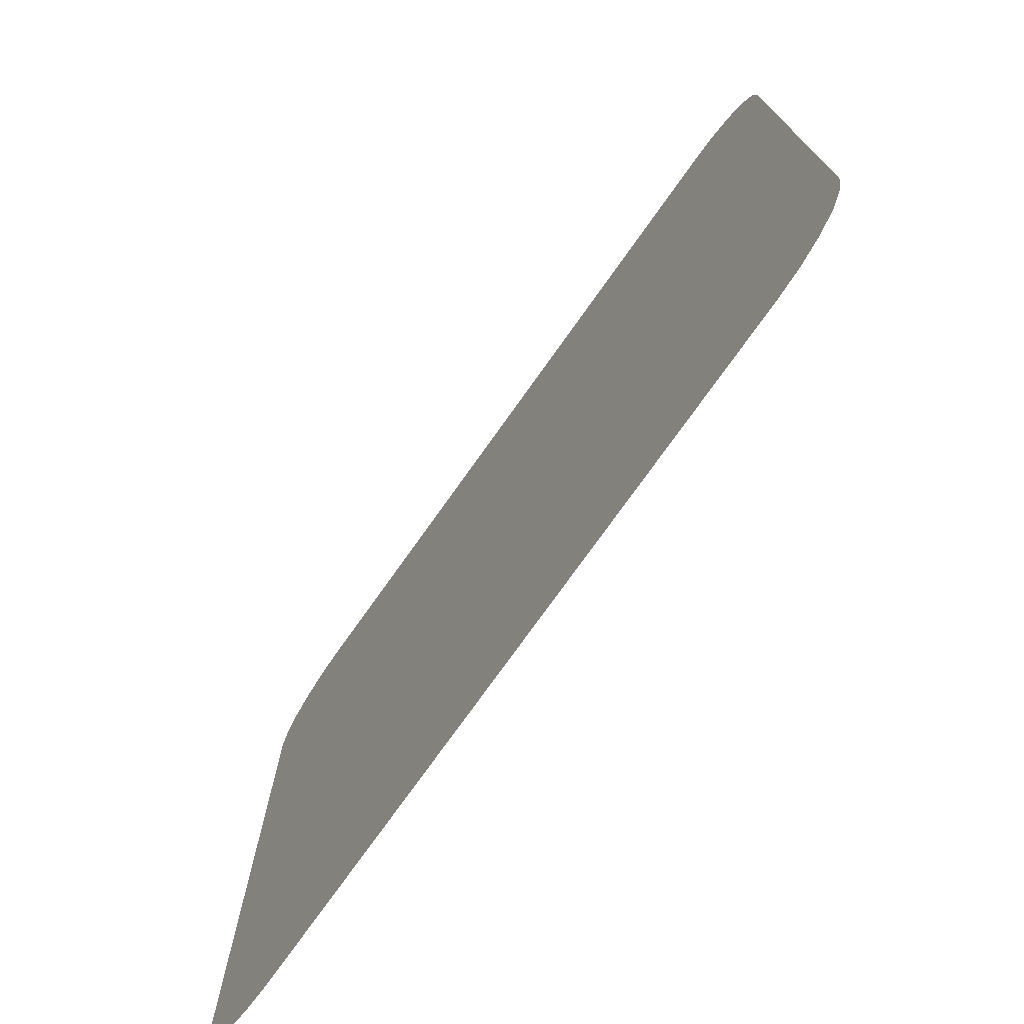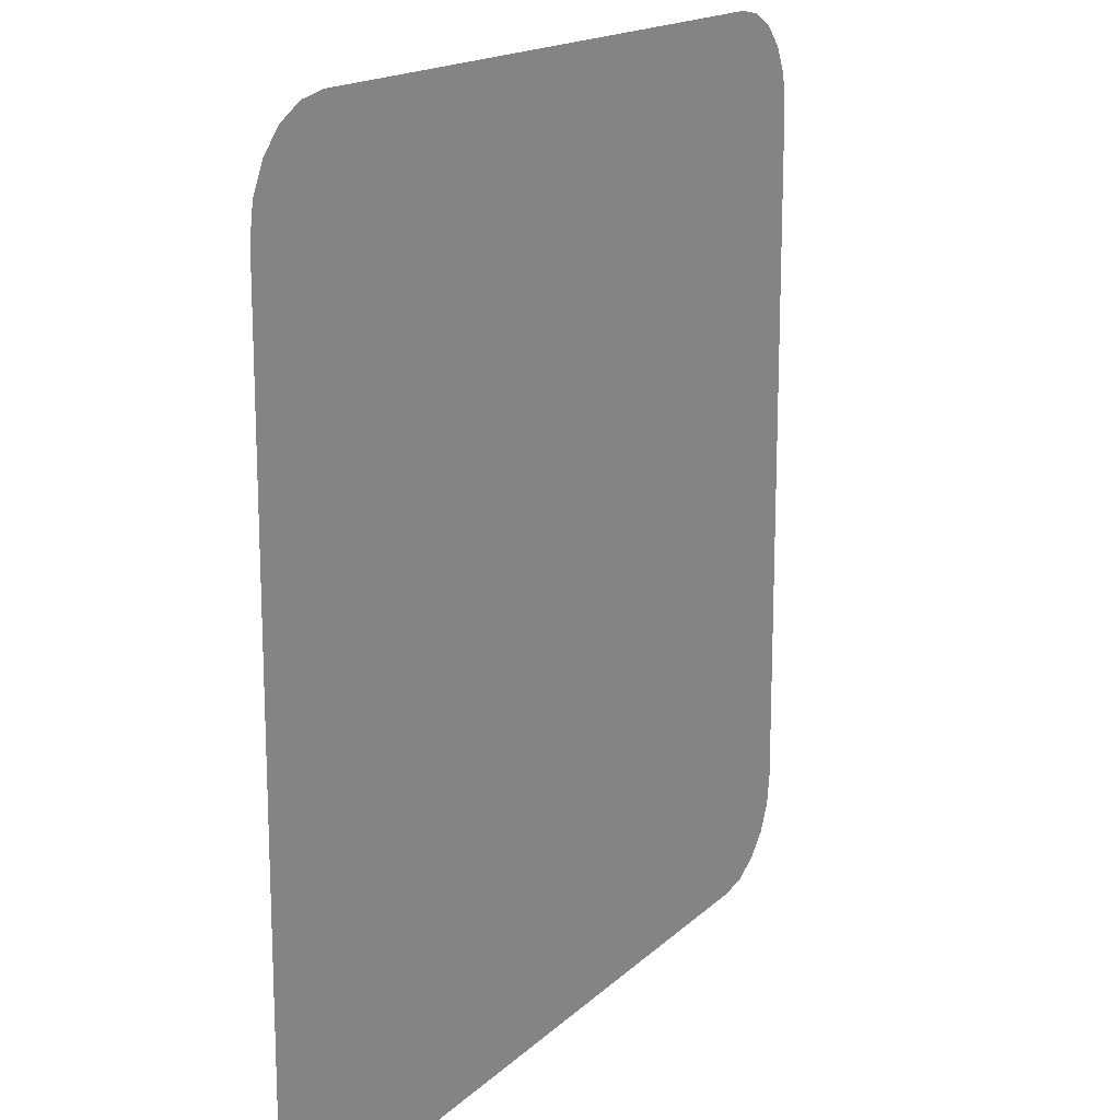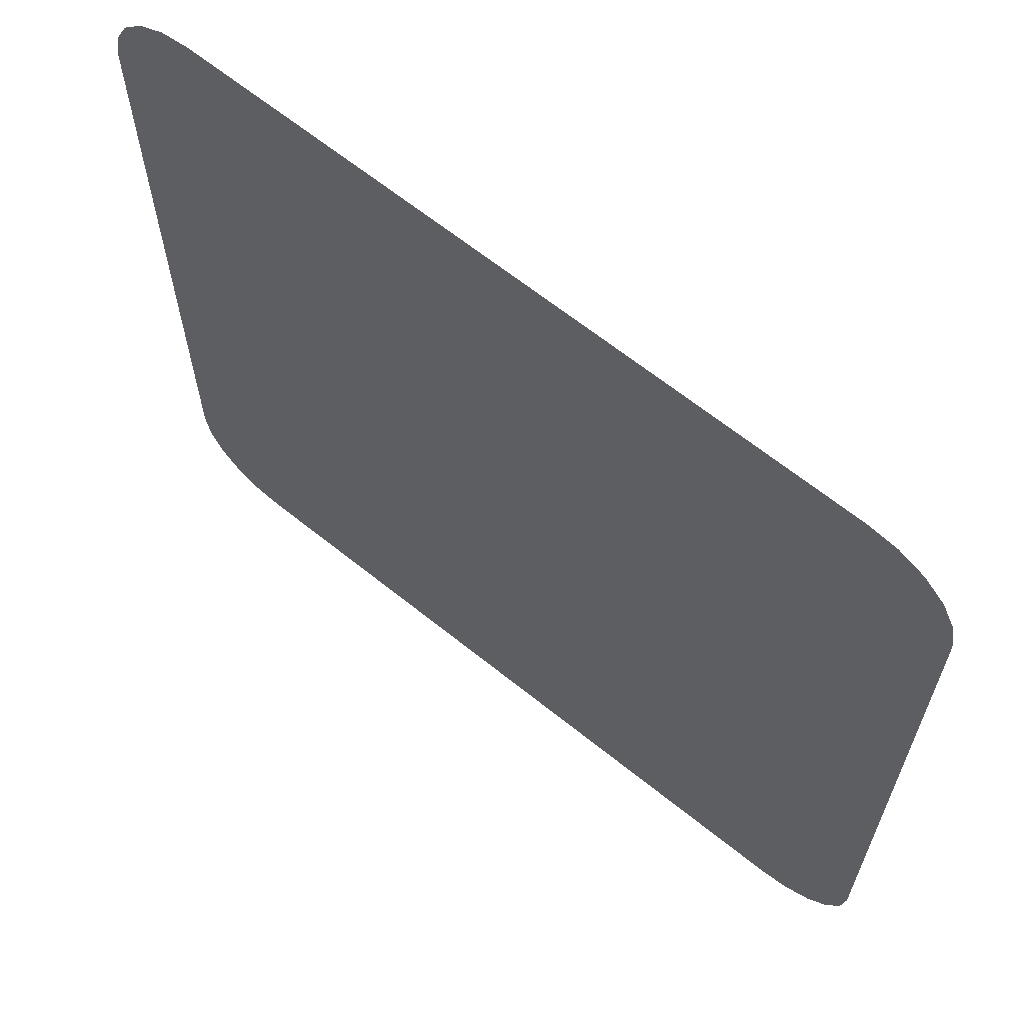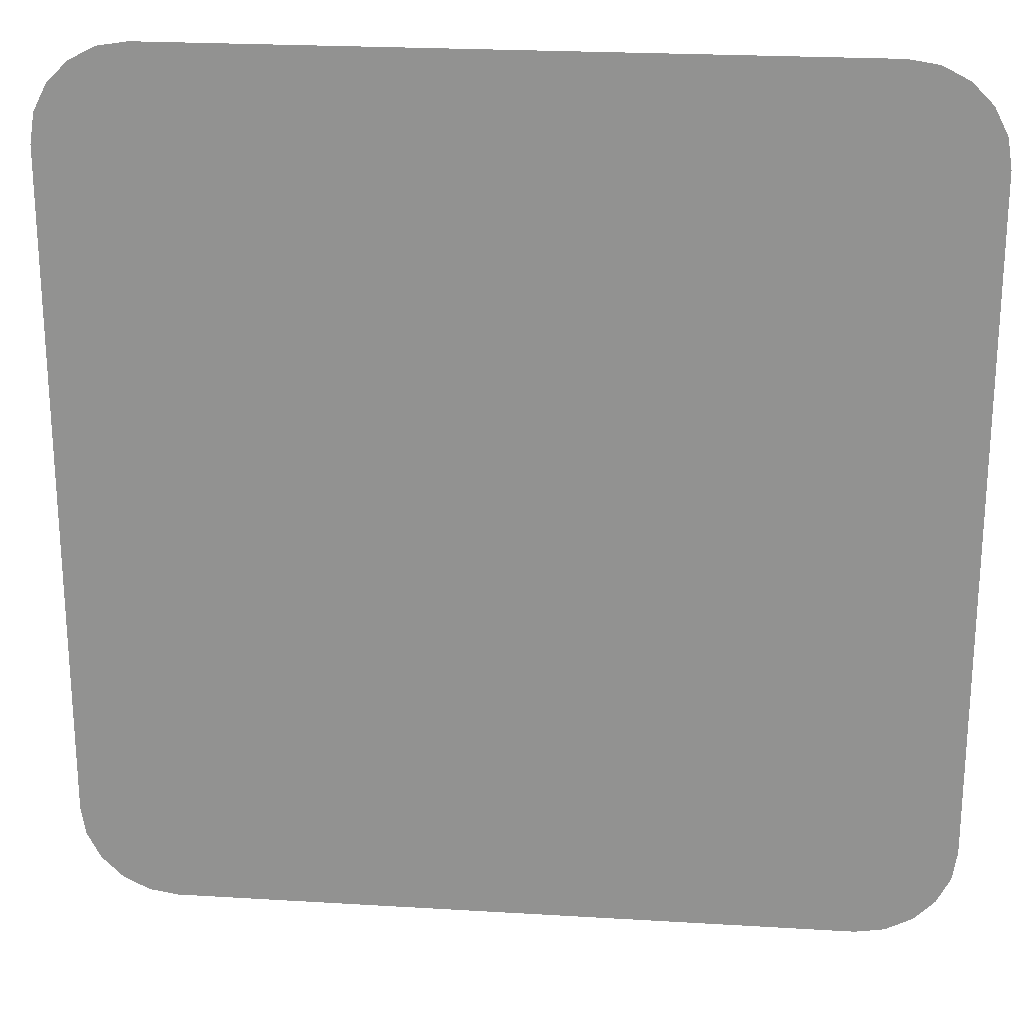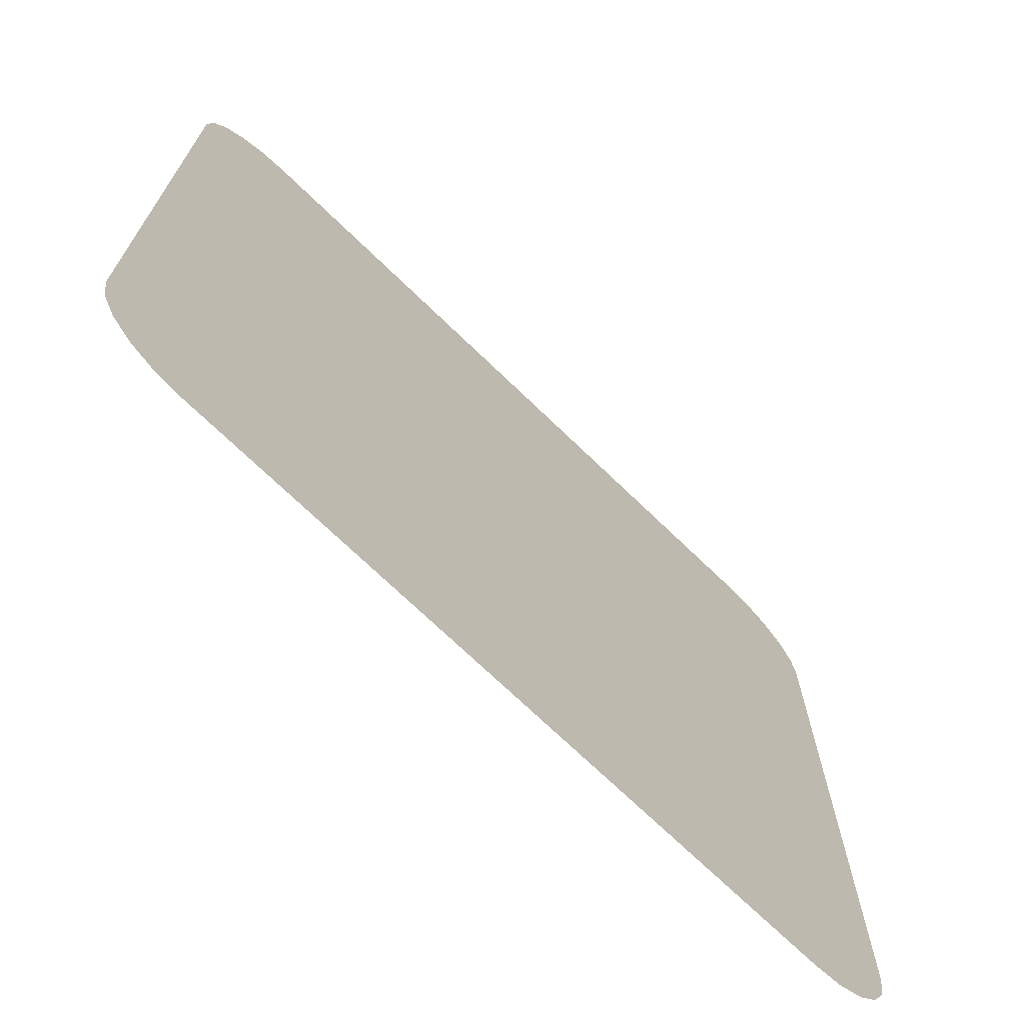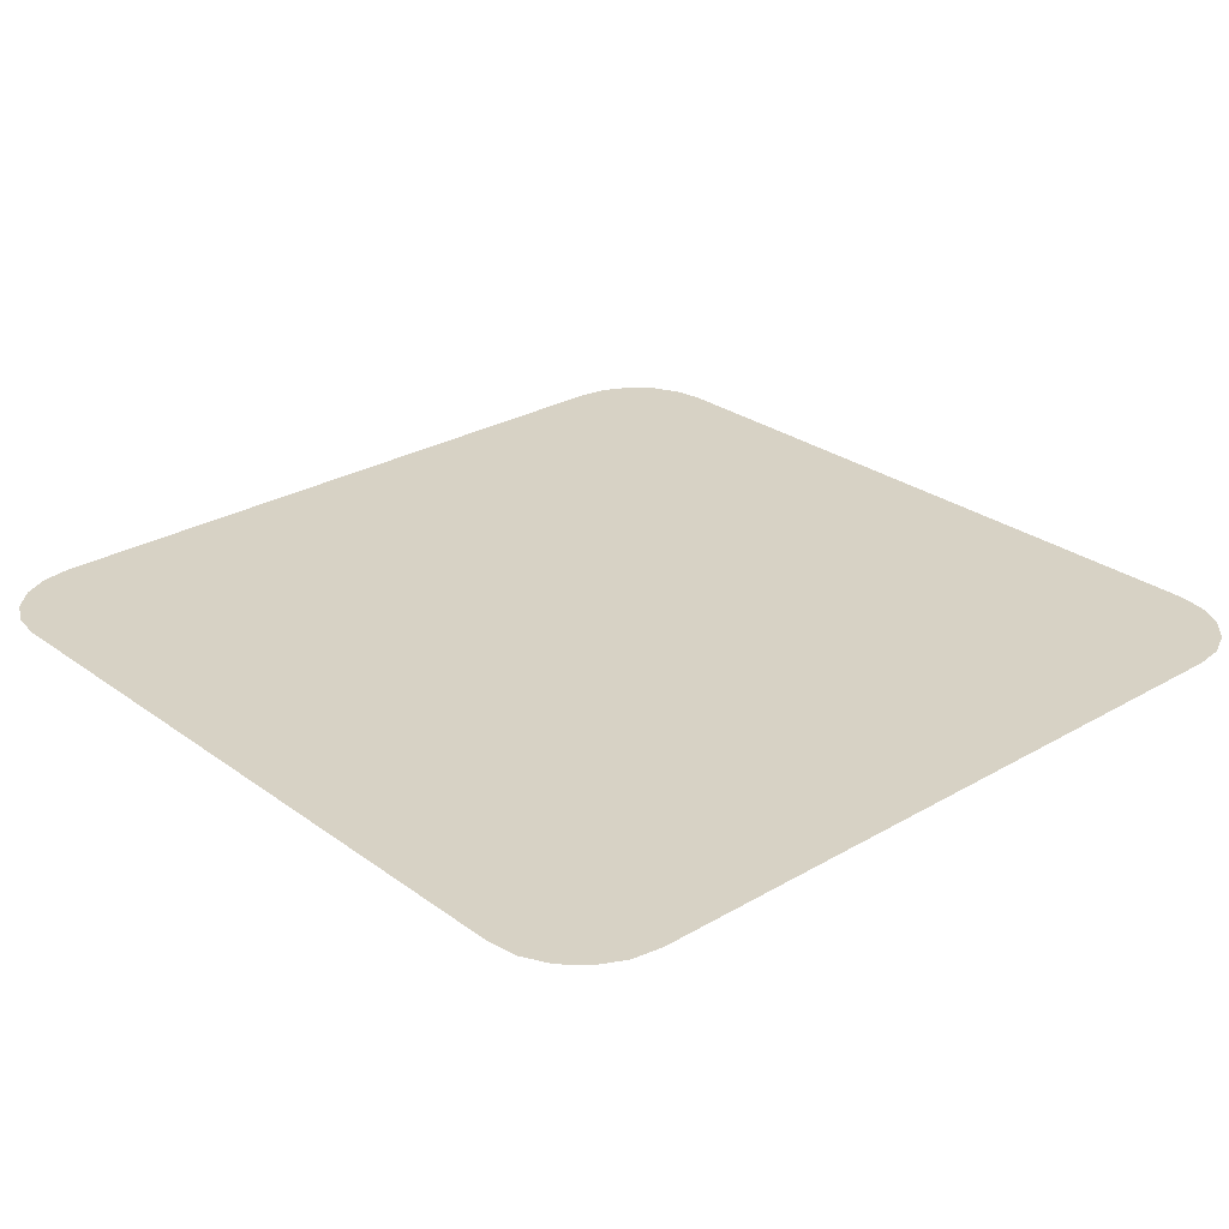
<metadata>
{"format":"obj","ext":"obj","renderer":"f3d","projection":"perspective","resolution":1024,"background":"white","views":[{"elev":-75.3,"azim":-125.4,"up":"+Y"},{"elev":16.4,"azim":-60.6,"up":"+Y"},{"elev":64.9,"azim":39.0,"up":"+Y"},{"elev":22.8,"azim":5.9,"up":"+Y"},{"elev":-71.2,"azim":-44.1,"up":"+Y"},{"elev":27.4,"azim":-41.9,"up":"+Z"}]}
</metadata>
<code>
o Cube
v 0.1786 0.0214 0.7312
v 0.2286 0.0714 0.7312
v 0.1941 0.02385 0.7312
v 0.208 0.03095 0.7312
v 0.2191 0.04201 0.7312
v 0.2262 0.05595 0.7312
v 0.1786 0.4786 0.7312
v 0.2286 0.4286 0.7312
v 0.1941 0.4762 0.7312
v 0.208 0.4691 0.7312
v 0.2191 0.458 0.7312
v 0.2262 0.4441 0.7312
v -0.2286 0.0714 0.7312
v -0.1786 0.0214 0.7312
v -0.2262 0.05595 0.7312
v -0.2191 0.04201 0.7312
v -0.208 0.03095 0.7312
v -0.1941 0.02385 0.7312
v -0.1786 0.4786 0.7312
v -0.2286 0.4286 0.7312
v -0.1941 0.4762 0.7312
v -0.208 0.4691 0.7312
v -0.2191 0.458 0.7312
v -0.2262 0.4441 0.7312
g Cube_Cube_None
f 20 24 23 22 21 19 7 9 10 11 12 8 2 6 5 4 3 1 14 18 17 16 15 13

</code>
